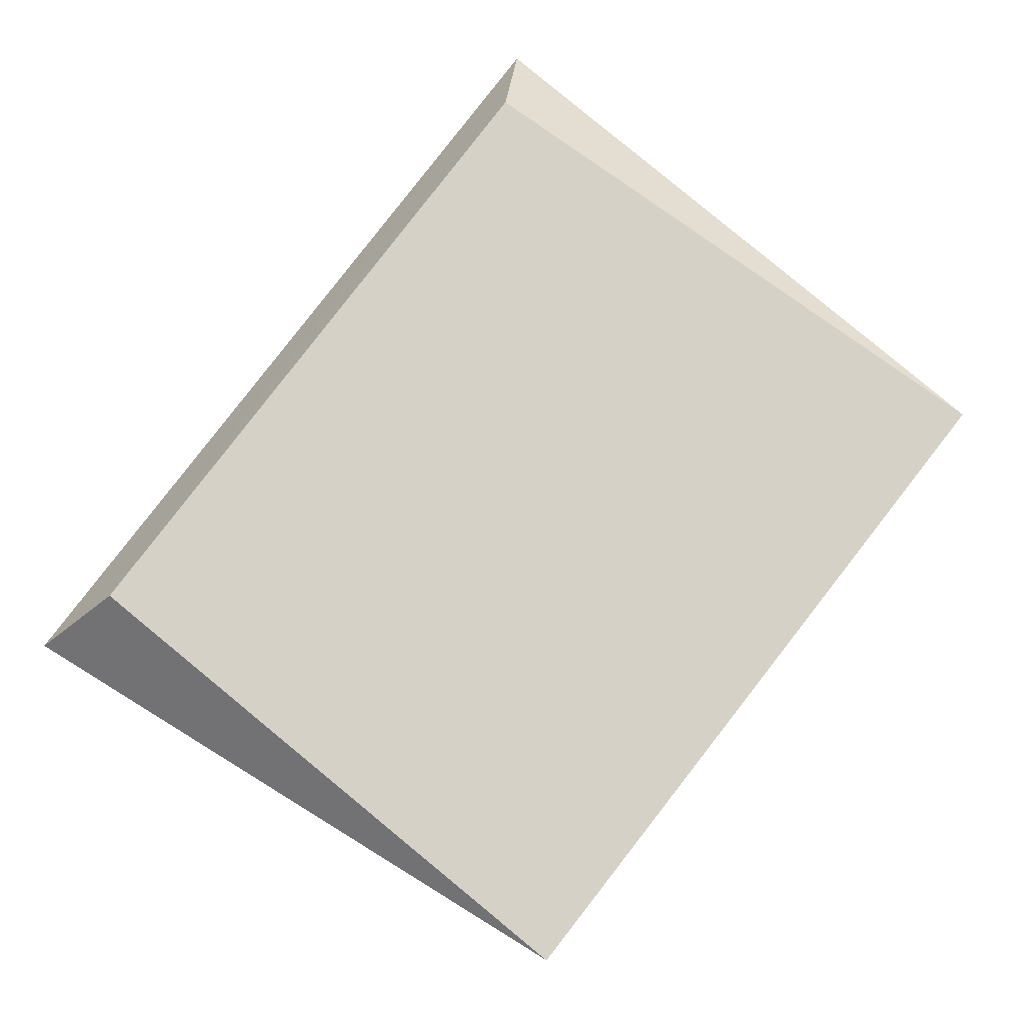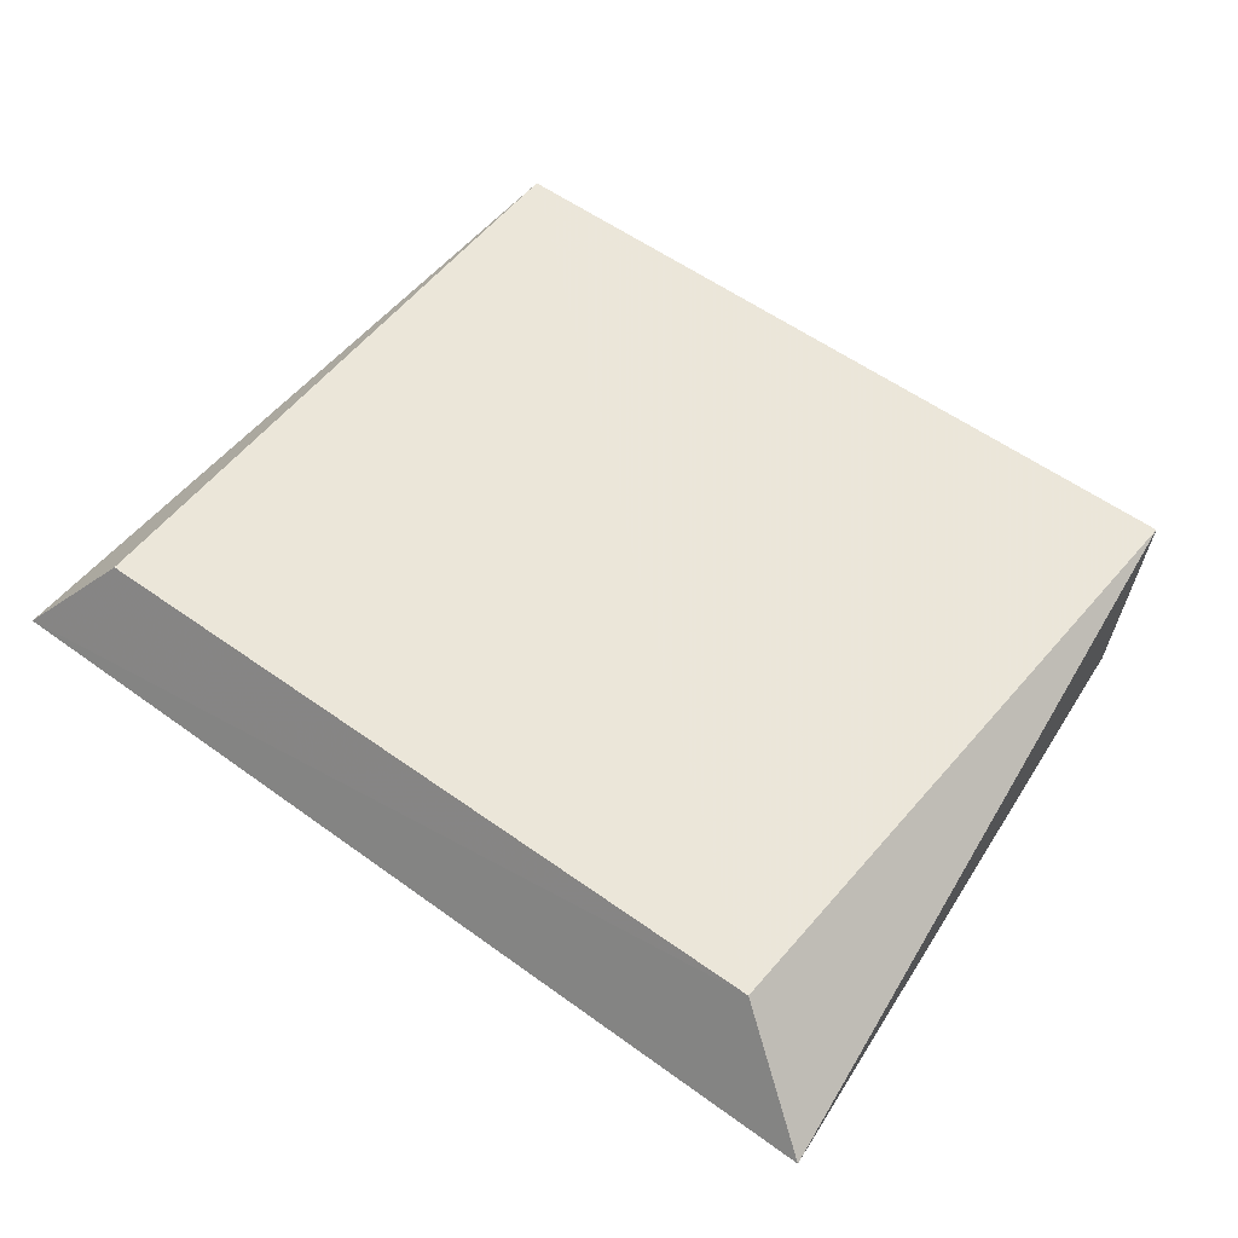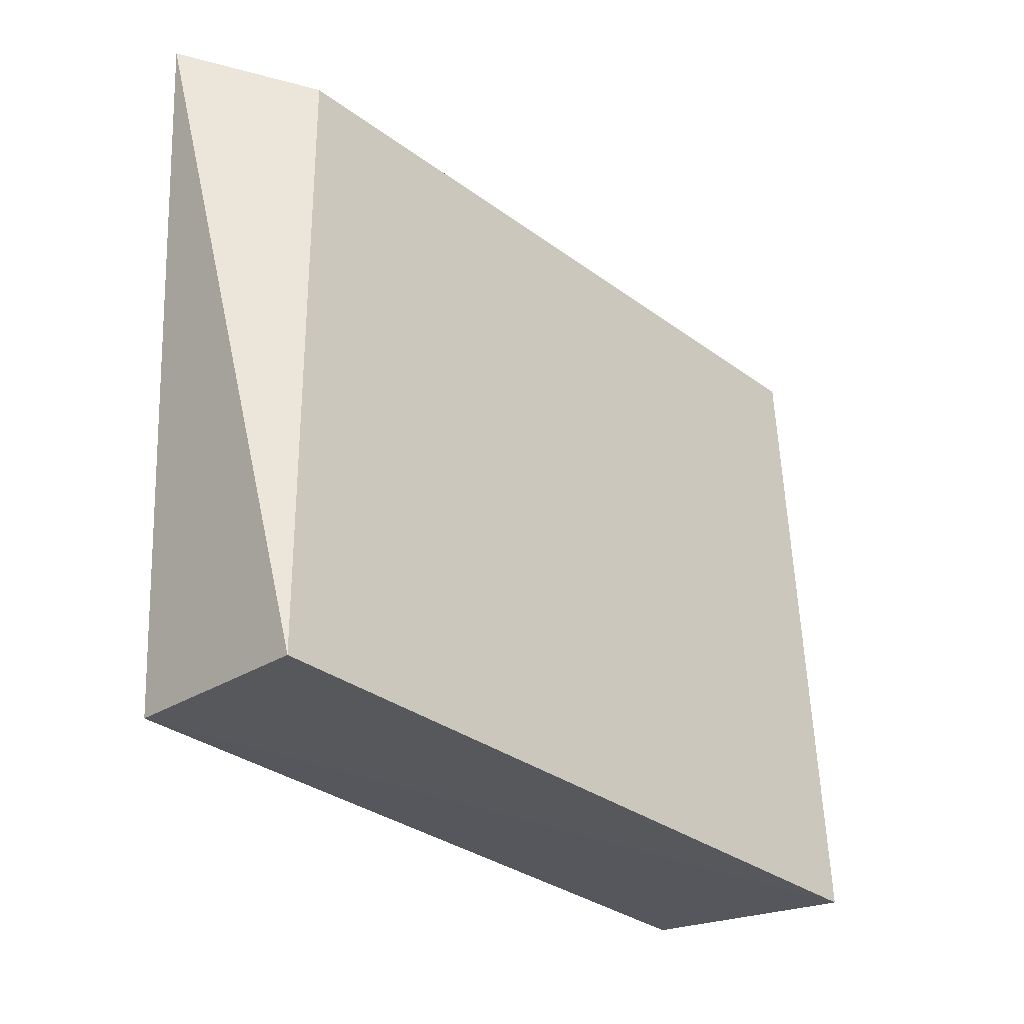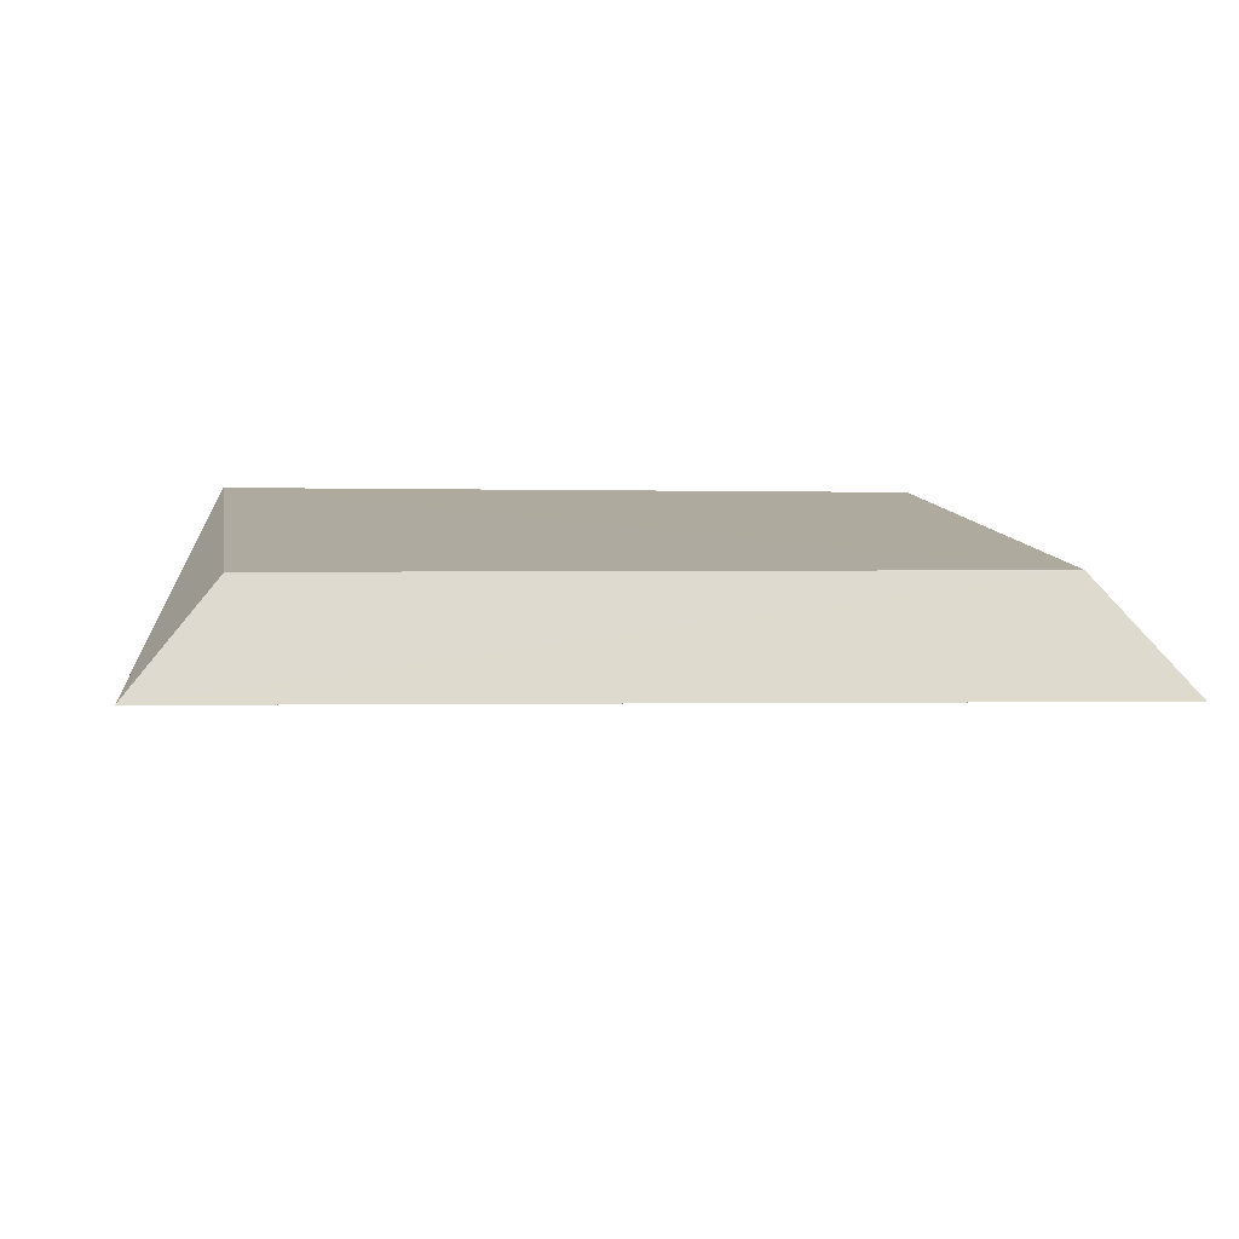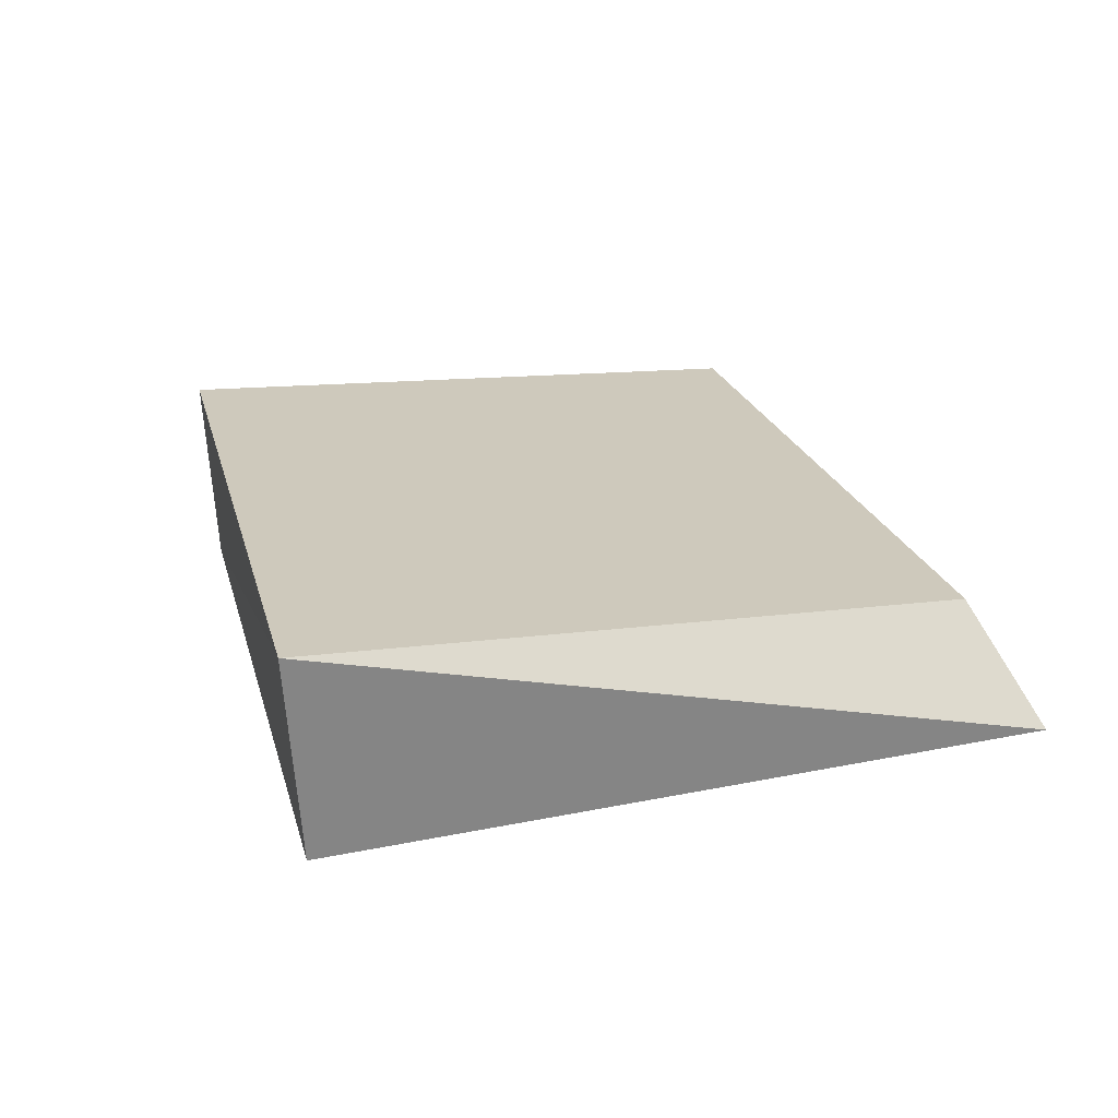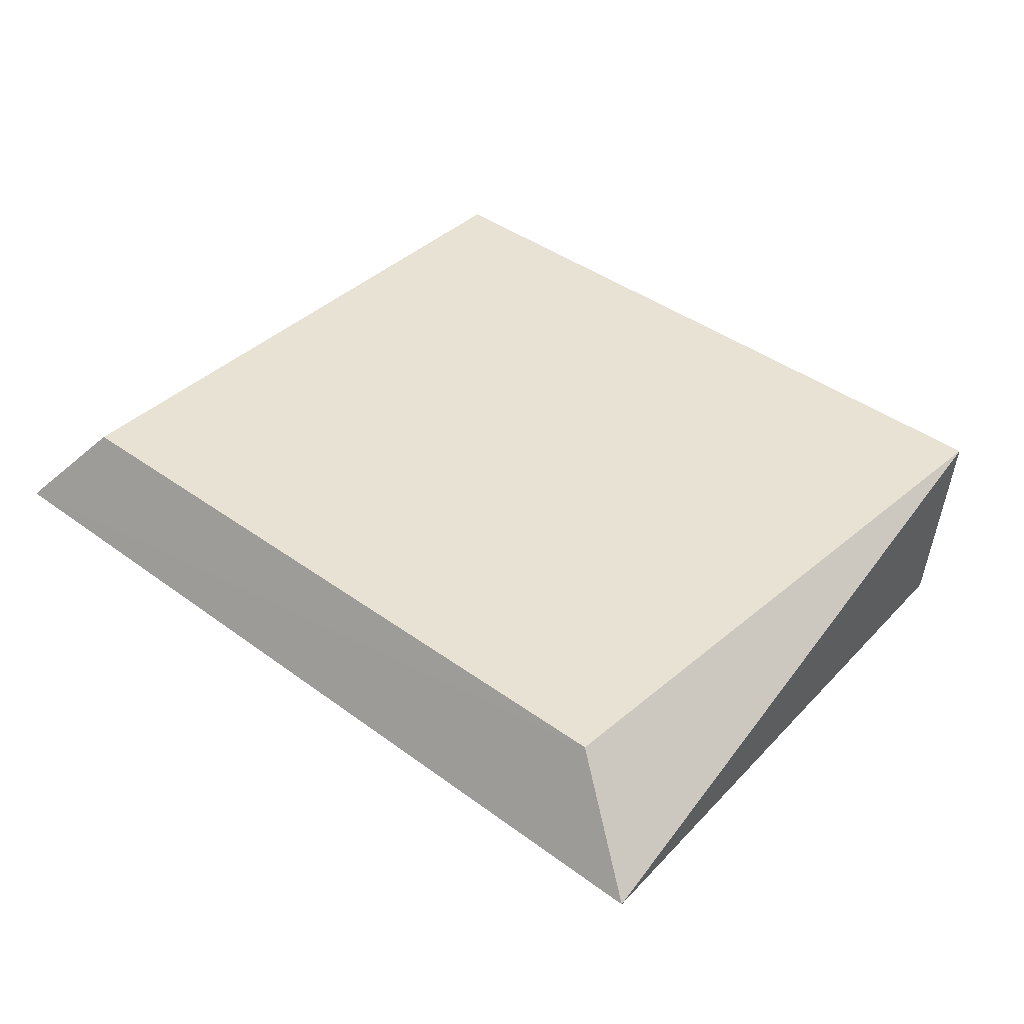
<metadata>
{"format":"obj","ext":"obj","renderer":"f3d","projection":"perspective","resolution":1024,"background":"white","views":[{"elev":79.2,"azim":127.7,"up":"+Y"},{"elev":51.8,"azim":38.1,"up":"+Y"},{"elev":-30.6,"azim":132.0,"up":"+Z"},{"elev":7.4,"azim":-8.5,"up":"+Y"},{"elev":23.6,"azim":-104.4,"up":"+Y"},{"elev":38.1,"azim":42.7,"up":"+Y"}]}
</metadata>
<code>
v 0.195 0.1766 -0.07788
v 0.1566 0.147 -0.3561
v 0.1627 0.2304 -0.3607
v -0.1486 0.2263 -0.09665
v -0.1847 0.1849 -0.076
v 0.156 0.2219 -0.0989
v -0.1465 0.147 -0.3561
v -0.1536 0.2358 -0.363
f 1 2 3
f 6 1 3
f 6 5 1
f 6 4 5
f 7 2 1
f 7 1 5
f 8 6 3
f 8 4 6
f 8 3 2
f 8 2 7
f 8 7 5
f 8 5 4

</code>
